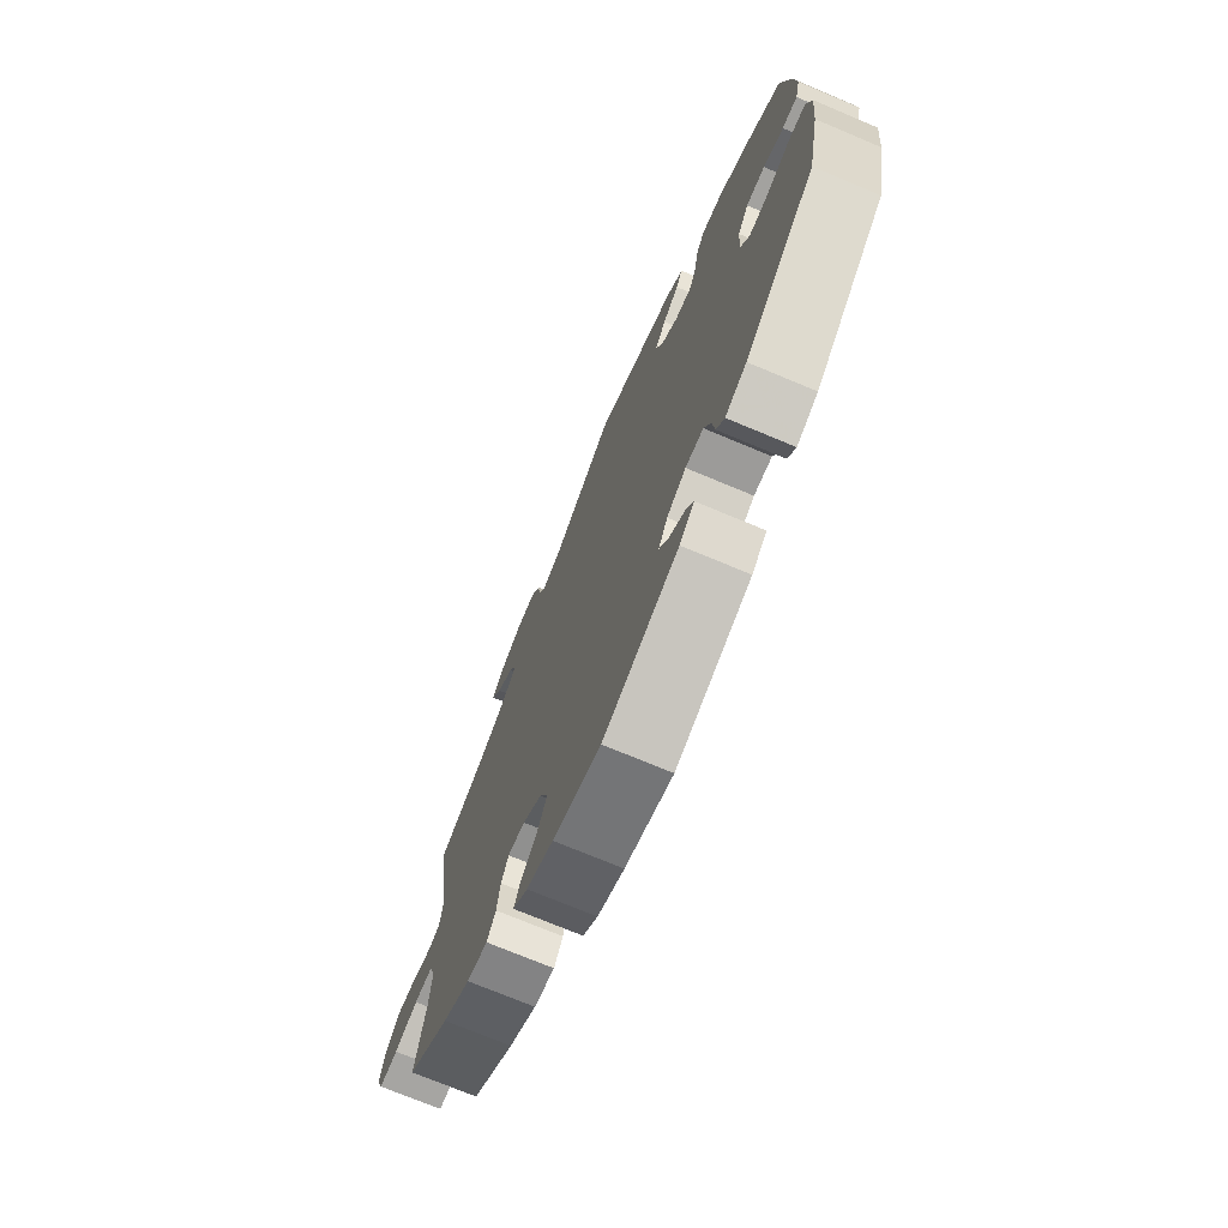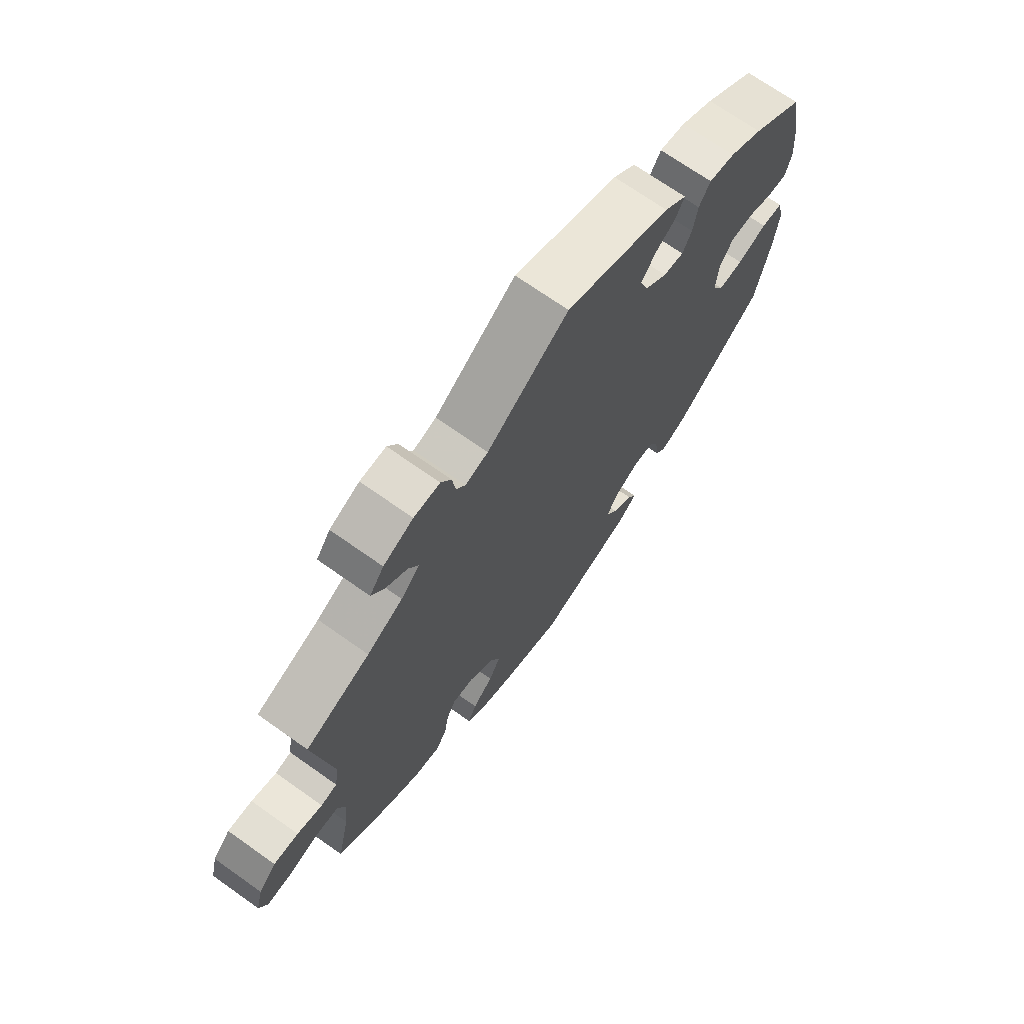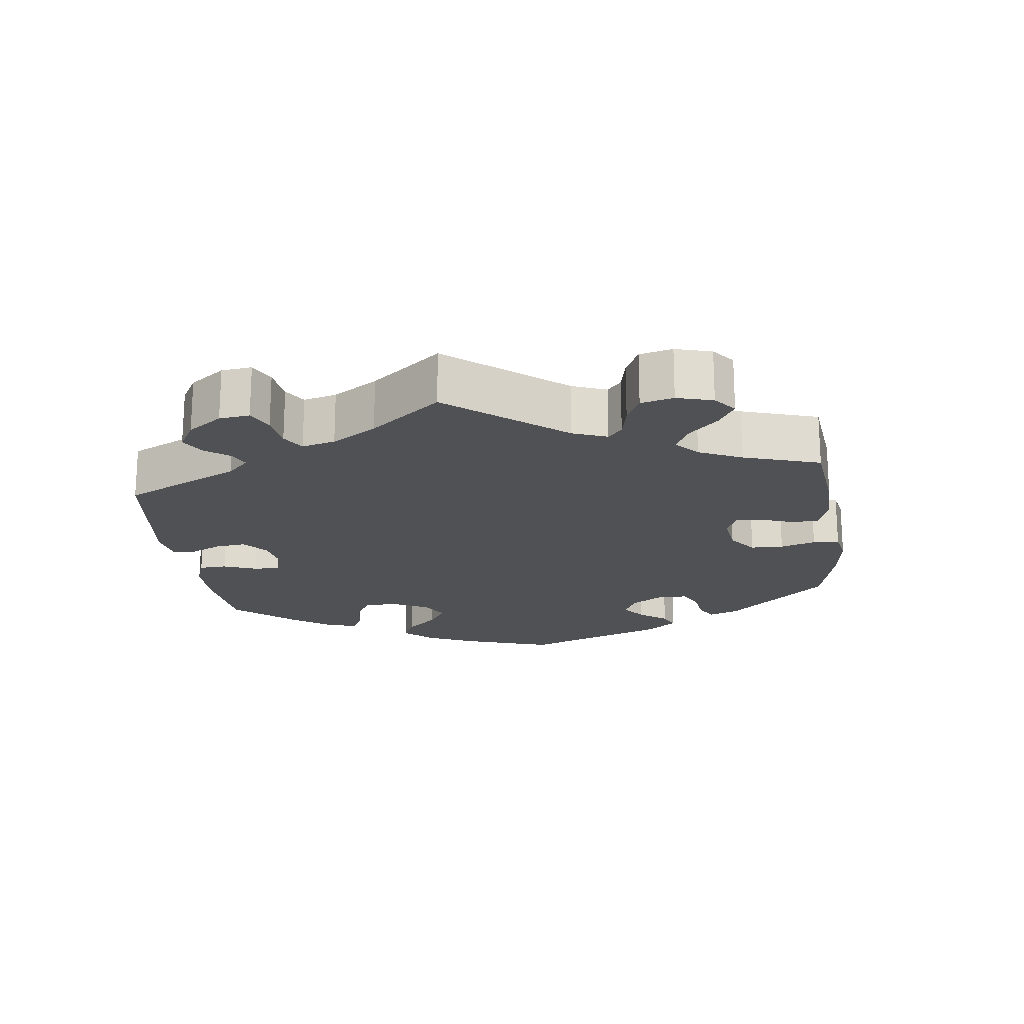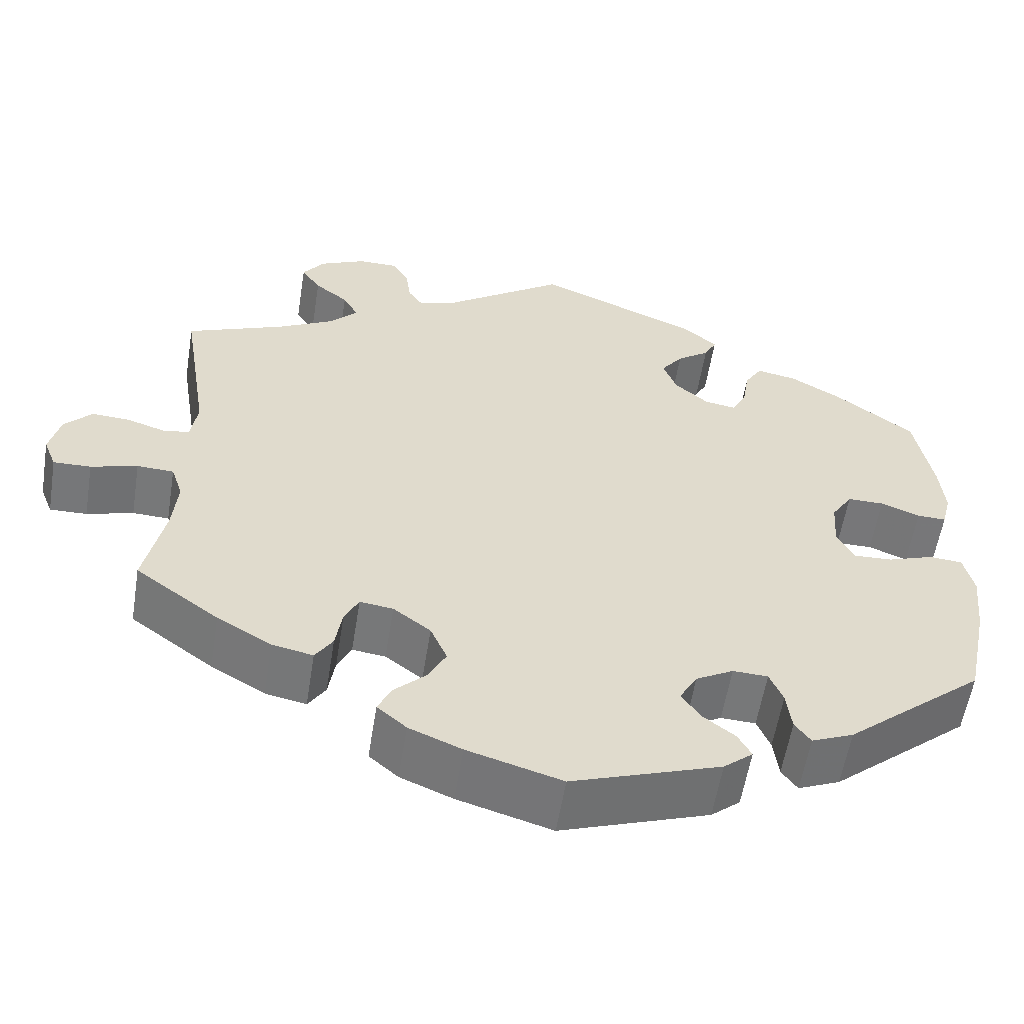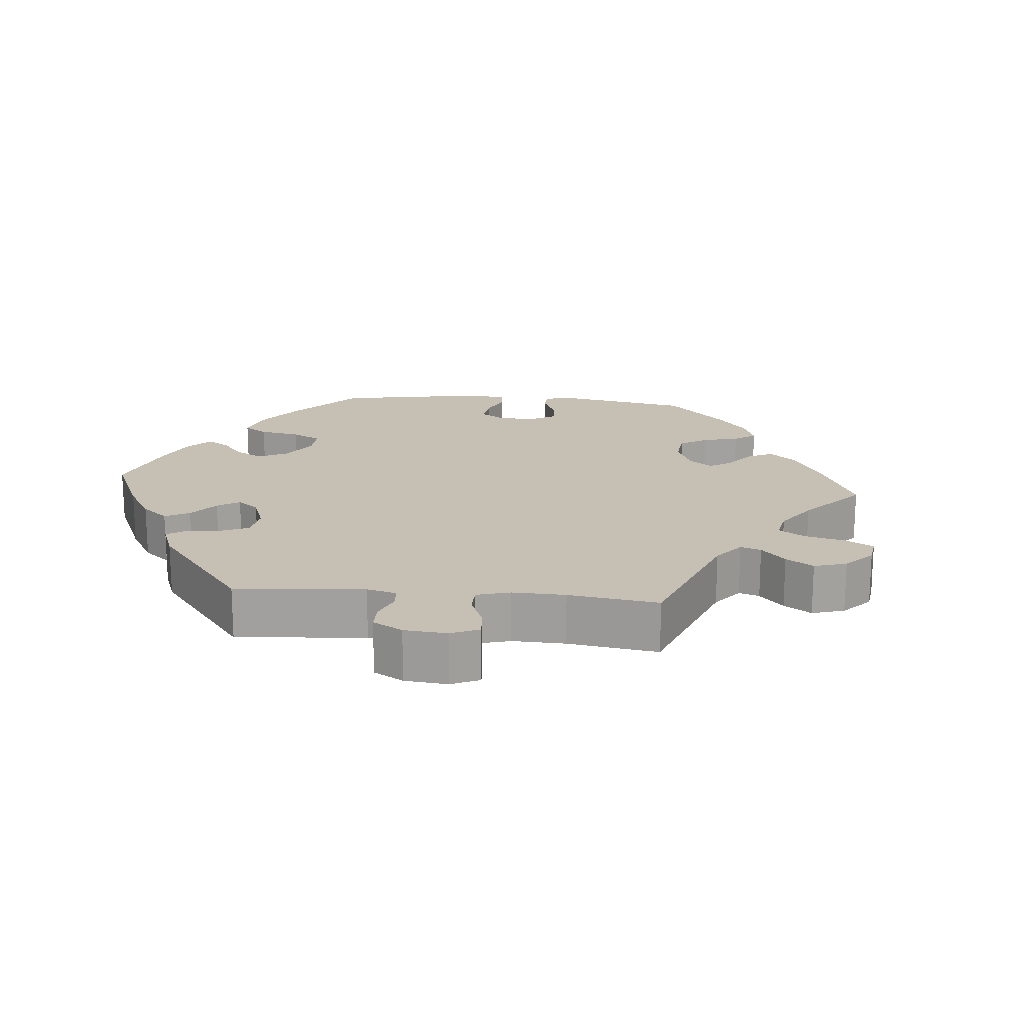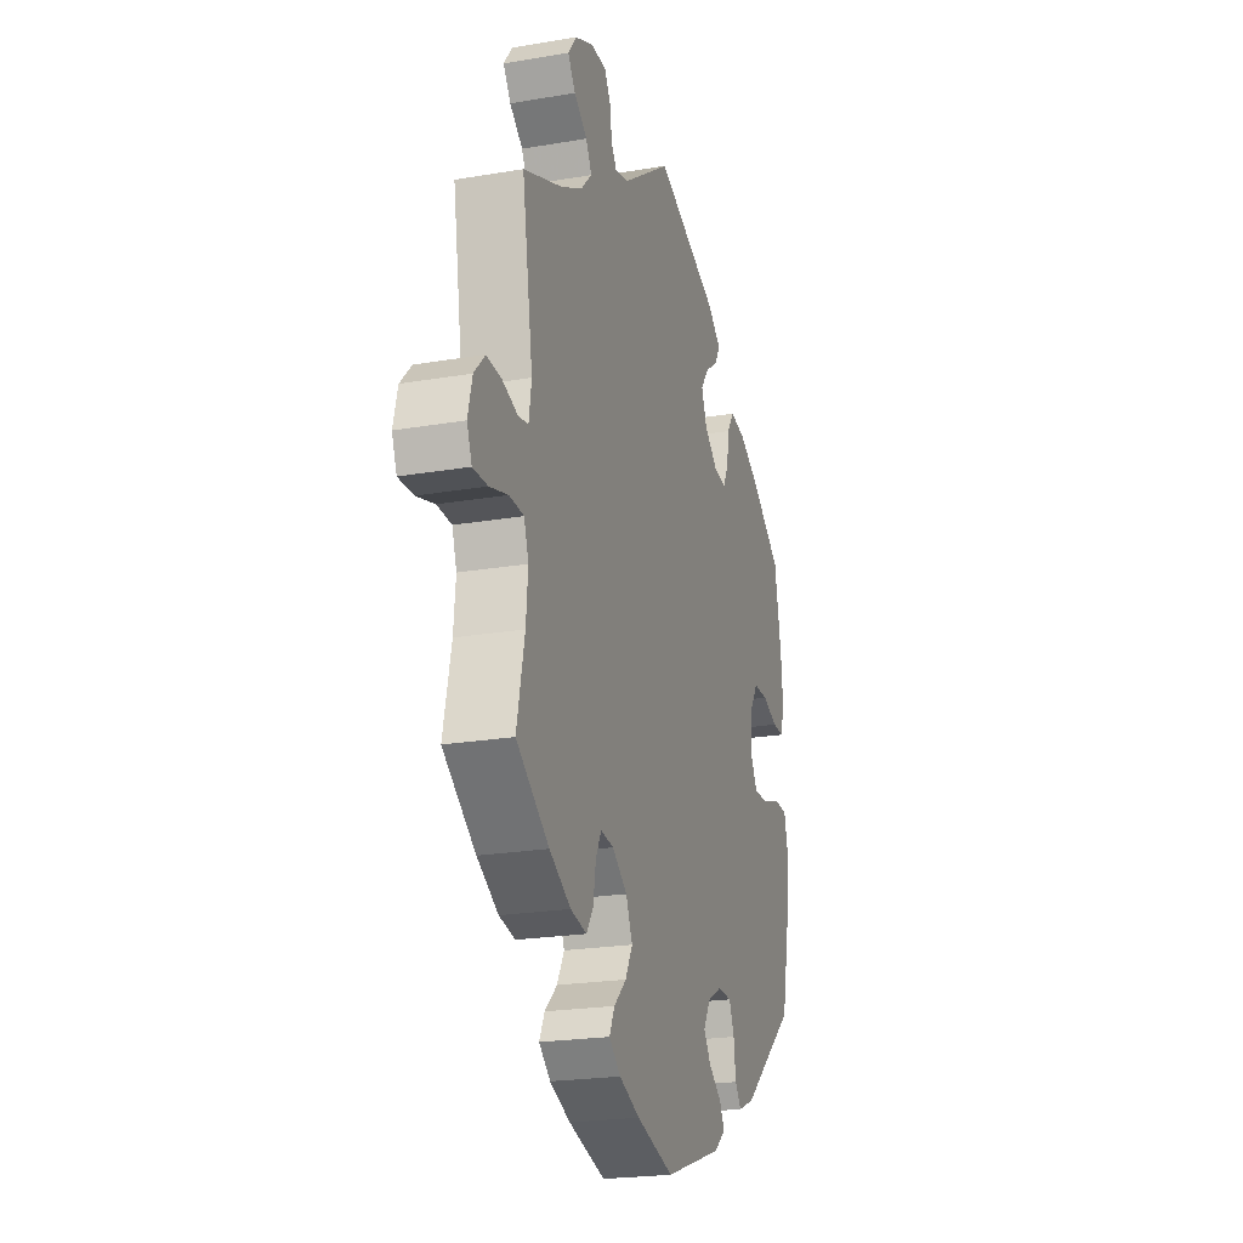
<metadata>
{"format":"obj","ext":"obj","renderer":"f3d","projection":"perspective","resolution":1024,"background":"white","views":[{"elev":-72.4,"azim":-112.8,"up":"+Z"},{"elev":70.6,"azim":125.3,"up":"+Z"},{"elev":-19.8,"azim":67.6,"up":"+Y"},{"elev":-57.2,"azim":170.9,"up":"+Z"},{"elev":18.1,"azim":35.2,"up":"+Y"},{"elev":-22.1,"azim":106.6,"up":"+Z"}]}
</metadata>
<code>
v -0.405 0.07 0.359
v -0.344 0.07 0.394
v -0.296 0.07 0.403
v -0.275 0.07 0.37
v -0.267 0.07 0.32
v -0.25 0.07 0.287
v -0.212 0.07 0.293
v -0.171 0.07 0.328
v -0.155 0.07 0.371
v -0.181 0.07 0.406
v -0.22 0.07 0.434
v -0.235 0.07 0.463
v -0.194 0.07 0.497
v 0 0.07 0.578
v 0.15 0.07 0.474
v 0.192 0.07 0.463
v 0.209 0.07 0.488
v 0.215 0.07 0.532
v 0.234 0.07 0.565
v 0.282 0.07 0.565
v 0.337 0.07 0.54
v 0.363 0.07 0.505
v 0.34 0.07 0.471
v 0.3 0.07 0.44
v 0.282 0.07 0.407
v 0.316 0.07 0.372
v 0.382 0.07 0.337
v 0.501 0.07 0.29
v 0.468 0.07 0.083
v 0.476 0.07 0.031
v 0.506 0.07 0.025
v 0.553 0.07 0.04
v 0.599 0.07 0.043
v 0.632 0.07 0.008
v 0.645 0.07 -0.044
v 0.63 0.07 -0.082
v 0.585 0.07 -0.081
v 0.529 0.07 -0.065
v 0.485 0.07 -0.067
v 0.471 0.07 -0.109
v 0.477 0.07 -0.176
v 0.501 0.07 -0.288
v 0.401 0.07 -0.361
v 0.336 0.07 -0.399
v 0.287 0.07 -0.409
v 0.266 0.07 -0.377
v 0.258 0.07 -0.327
v 0.241 0.07 -0.293
v 0.201 0.07 -0.298
v 0.156 0.07 -0.332
v 0.136 0.07 -0.378
v 0.158 0.07 -0.419
v 0.196 0.07 -0.455
v 0.212 0.07 -0.489
v 0.177 0.07 -0.519
v 0.114 0.07 -0.545
v 0.001 0.07 -0.578
v -0.177 0.07 -0.517
v -0.212 0.07 -0.488
v -0.196 0.07 -0.459
v -0.157 0.07 -0.429
v -0.135 0.07 -0.396
v -0.156 0.07 -0.359
v -0.201 0.07 -0.334
v -0.243 0.07 -0.336
v -0.259 0.07 -0.374
v -0.265 0.07 -0.423
v -0.284 0.07 -0.449
v -0.334 0.07 -0.428
v -0.5 0.07 -0.289
v -0.527 0.07 -0.16
v -0.535 0.07 -0.082
v -0.523 0.07 -0.031
v -0.483 0.07 -0.028
v -0.428 0.07 -0.047
v -0.382 0.07 -0.049
v -0.361 0.07 -0.01
v -0.365 0.07 0.048
v -0.39 0.07 0.087
v -0.434 0.07 0.087
v -0.481 0.07 0.069
v -0.516 0.07 0.068
v -0.527 0.07 0.111
v -0.521 0.07 0.177
v -0.5 0.07 0.289
v -0.405 0 0.359
v -0.344 0 0.394
v -0.296 0 0.403
v -0.275 0 0.37
v -0.267 0 0.32
v -0.25 0 0.287
v -0.212 0 0.293
v -0.171 0 0.328
v -0.155 0 0.371
v -0.181 0 0.406
v -0.22 0 0.434
v -0.235 0 0.463
v -0.194 0 0.497
v 0 0 0.578
v 0.15 0 0.474
v 0.192 0 0.463
v 0.209 0 0.488
v 0.215 0 0.532
v 0.234 0 0.565
v 0.282 0 0.565
v 0.337 0 0.54
v 0.363 0 0.505
v 0.34 0 0.471
v 0.3 0 0.44
v 0.282 0 0.407
v 0.316 0 0.372
v 0.382 0 0.337
v 0.501 0 0.29
v 0.468 0 0.083
v 0.476 0 0.031
v 0.506 0 0.025
v 0.553 0 0.04
v 0.599 0 0.043
v 0.632 0 0.008
v 0.645 0 -0.044
v 0.63 0 -0.082
v 0.585 0 -0.081
v 0.529 0 -0.065
v 0.485 0 -0.067
v 0.471 0 -0.109
v 0.477 0 -0.176
v 0.501 0 -0.288
v 0.401 0 -0.361
v 0.336 0 -0.399
v 0.287 0 -0.409
v 0.266 0 -0.377
v 0.258 0 -0.327
v 0.241 0 -0.293
v 0.201 0 -0.298
v 0.156 0 -0.332
v 0.136 0 -0.378
v 0.158 0 -0.419
v 0.196 0 -0.455
v 0.212 0 -0.489
v 0.177 0 -0.519
v 0.114 0 -0.545
v 0.001 0 -0.578
v -0.177 0 -0.517
v -0.212 0 -0.488
v -0.196 0 -0.459
v -0.157 0 -0.429
v -0.135 0 -0.396
v -0.156 0 -0.359
v -0.201 0 -0.334
v -0.243 0 -0.336
v -0.259 0 -0.374
v -0.265 0 -0.423
v -0.284 0 -0.449
v -0.334 0 -0.428
v -0.5 0 -0.289
v -0.527 0 -0.16
v -0.535 0 -0.082
v -0.523 0 -0.031
v -0.483 0 -0.028
v -0.428 0 -0.047
v -0.382 0 -0.049
v -0.361 0 -0.01
v -0.365 0 0.048
v -0.39 0 0.087
v -0.434 0 0.087
v -0.481 0 0.069
v -0.516 0 0.068
v -0.527 0 0.111
v -0.521 0 0.177
v -0.5 0 0.289
f 80 81 82 83
f 79 80 83 84
f 72 73 74 75
f 72 75 76
f 71 72 76
f 70 71 76
f 69 70 76 77
f 66 67 68 69
f 65 66 69 77
f 58 59 60 61
f 58 61 62
f 57 58 62
f 56 57 62 63
f 52 53 54 55
f 51 52 55 56
f 44 45 46 47
f 44 47 48
f 41 42 43 44
f 40 41 44 48
f 39 40 48 49
f 35 36 37 38
f 35 38 39
f 34 35 39
f 31 32 33 34
f 31 34 39
f 30 31 39 49
f 27 28 29
f 26 27 29 30
f 25 26 30 49
f 21 22 23 24
f 21 24 25
f 20 21 25
f 17 18 19 20
f 16 17 20 25
f 15 16 25 49
f 10 11 12 13
f 9 10 13 14
f 8 9 14 15
f 2 3 4 5
f 2 5 6
f 1 2 6
f 79 84 85 1
f 64 65 77 78
f 63 64 78
f 51 56 63 78
f 50 51 78 79
f 7 8 15 49
f 6 7 49 50
f 1 6 50 79
f 168 167 166 165
f 169 168 165 164
f 160 159 158 157
f 161 160 157
f 161 157 156
f 161 156 155
f 162 161 155 154
f 154 153 152 151
f 162 154 151 150
f 146 145 144 143
f 147 146 143
f 147 143 142
f 148 147 142 141
f 140 139 138 137
f 141 140 137 136
f 132 131 130 129
f 133 132 129
f 129 128 127 126
f 133 129 126 125
f 134 133 125 124
f 123 122 121 120
f 124 123 120
f 124 120 119
f 119 118 117 116
f 124 119 116
f 134 124 116 115
f 114 113 112
f 115 114 112 111
f 134 115 111 110
f 109 108 107 106
f 110 109 106
f 110 106 105
f 105 104 103 102
f 110 105 102 101
f 134 110 101 100
f 98 97 96 95
f 99 98 95 94
f 100 99 94 93
f 90 89 88 87
f 91 90 87
f 91 87 86
f 86 170 169 164
f 163 162 150 149
f 163 149 148
f 163 148 141 136
f 164 163 136 135
f 134 100 93 92
f 135 134 92 91
f 164 135 91 86
f 1 86 87 2
f 2 87 88 3
f 3 88 89 4
f 4 89 90 5
f 5 90 91 6
f 6 91 92 7
f 7 92 93 8
f 8 93 94 9
f 9 94 95 10
f 10 95 96 11
f 11 96 97 12
f 12 97 98 13
f 13 98 99 14
f 14 99 100 15
f 15 100 101 16
f 16 101 102 17
f 17 102 103 18
f 18 103 104 19
f 19 104 105 20
f 20 105 106 21
f 21 106 107 22
f 22 107 108 23
f 23 108 109 24
f 24 109 110 25
f 25 110 111 26
f 26 111 112 27
f 27 112 113 28
f 28 113 114 29
f 29 114 115 30
f 30 115 116 31
f 31 116 117 32
f 32 117 118 33
f 33 118 119 34
f 34 119 120 35
f 35 120 121 36
f 36 121 122 37
f 37 122 123 38
f 38 123 124 39
f 39 124 125 40
f 40 125 126 41
f 41 126 127 42
f 42 127 128 43
f 43 128 129 44
f 44 129 130 45
f 45 130 131 46
f 46 131 132 47
f 47 132 133 48
f 48 133 134 49
f 49 134 135 50
f 50 135 136 51
f 51 136 137 52
f 52 137 138 53
f 53 138 139 54
f 54 139 140 55
f 55 140 141 56
f 56 141 142 57
f 57 142 143 58
f 58 143 144 59
f 59 144 145 60
f 60 145 146 61
f 61 146 147 62
f 62 147 148 63
f 63 148 149 64
f 64 149 150 65
f 65 150 151 66
f 66 151 152 67
f 67 152 153 68
f 68 153 154 69
f 69 154 155 70
f 70 155 156 71
f 71 156 157 72
f 72 157 158 73
f 73 158 159 74
f 74 159 160 75
f 75 160 161 76
f 76 161 162 77
f 77 162 163 78
f 78 163 164 79
f 79 164 165 80
f 80 165 166 81
f 81 166 167 82
f 82 167 168 83
f 83 168 169 84
f 84 169 170 85
f 85 170 86 1

</code>
